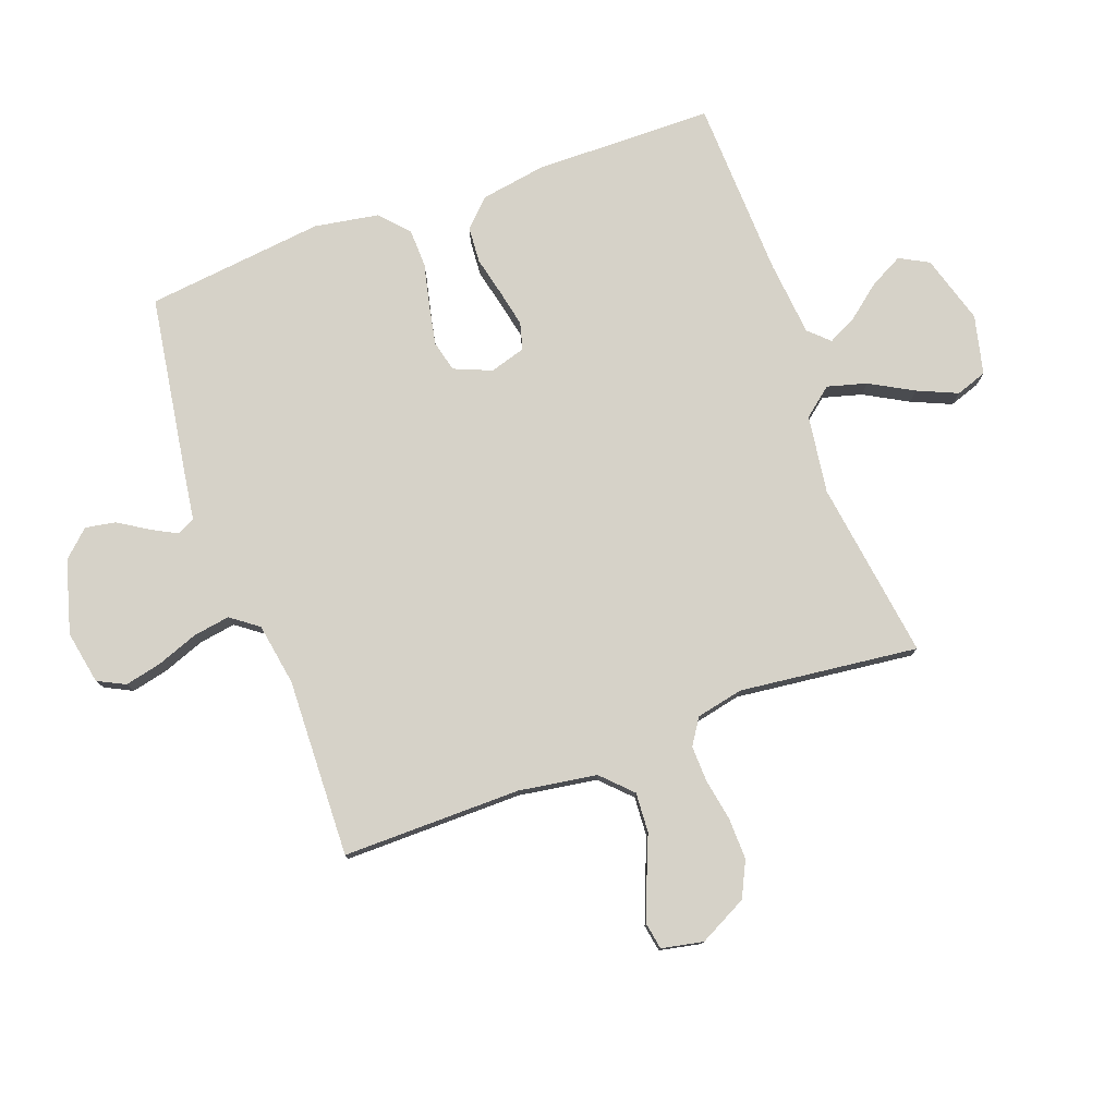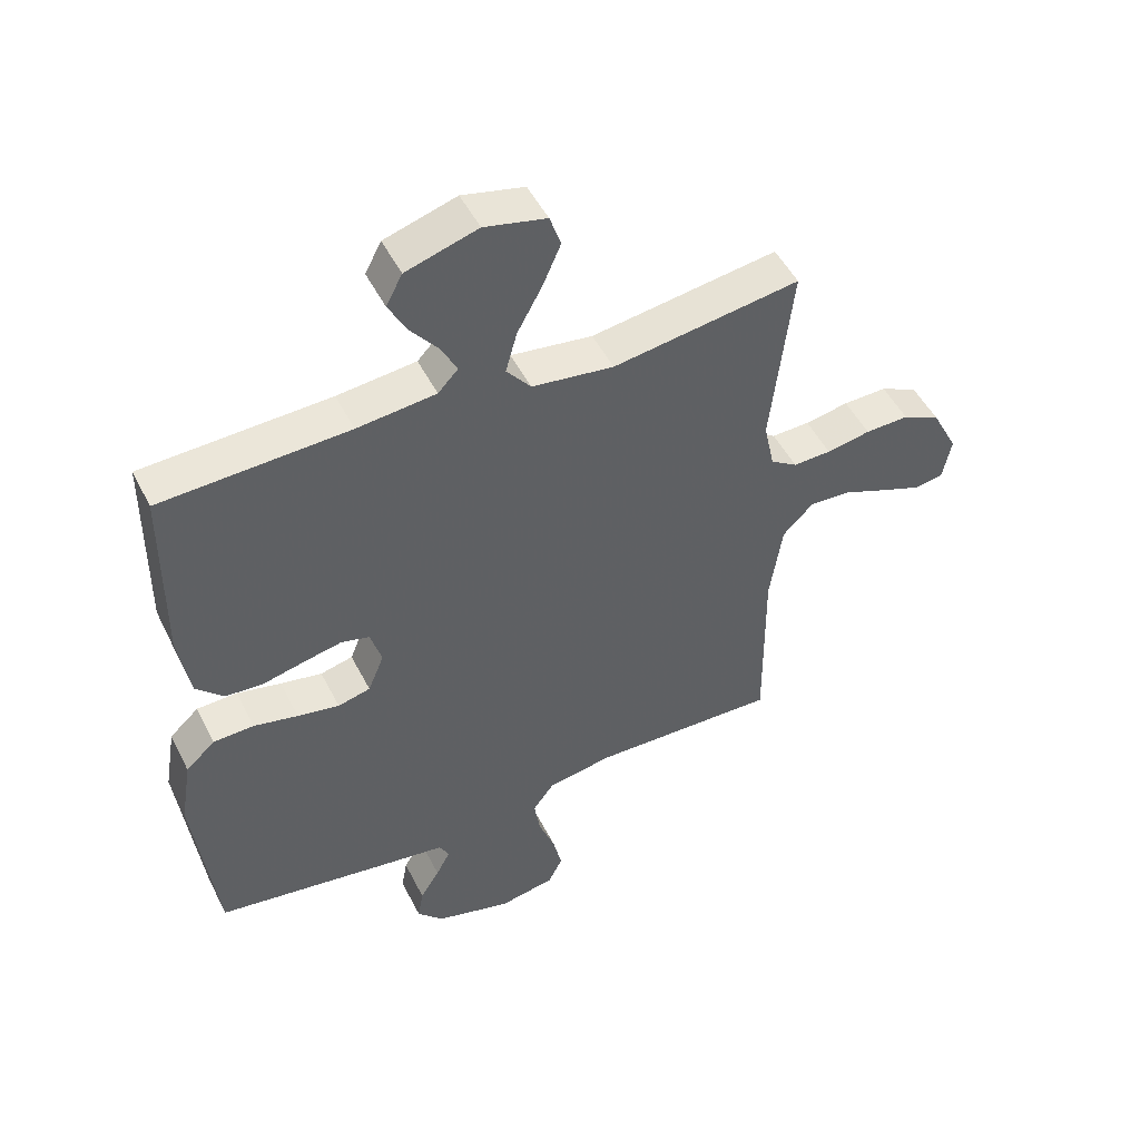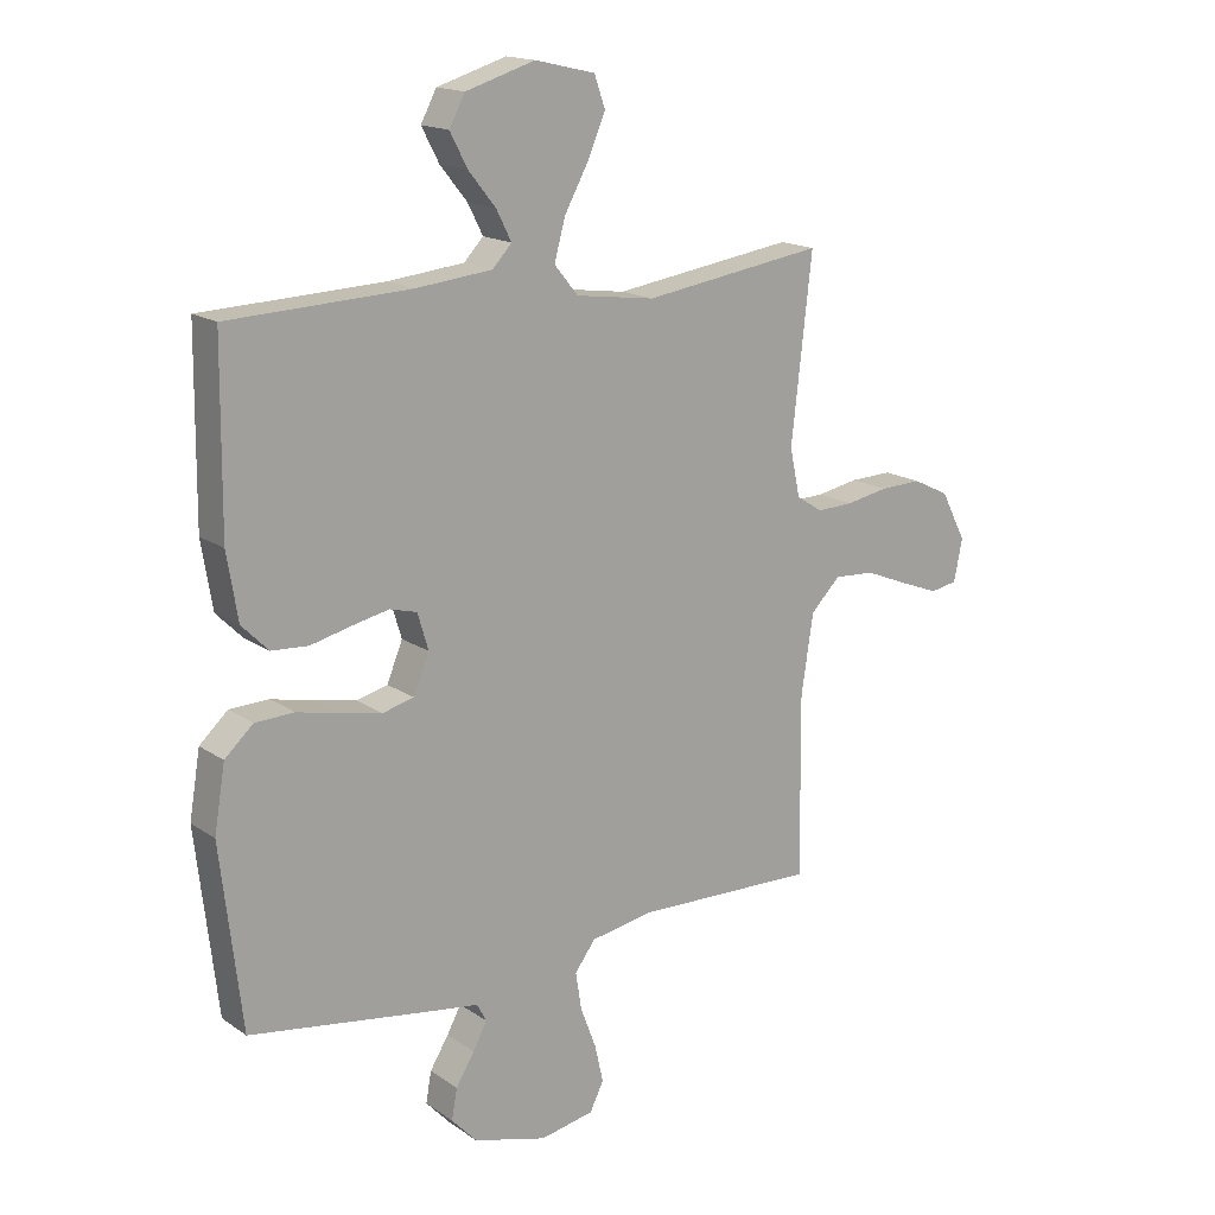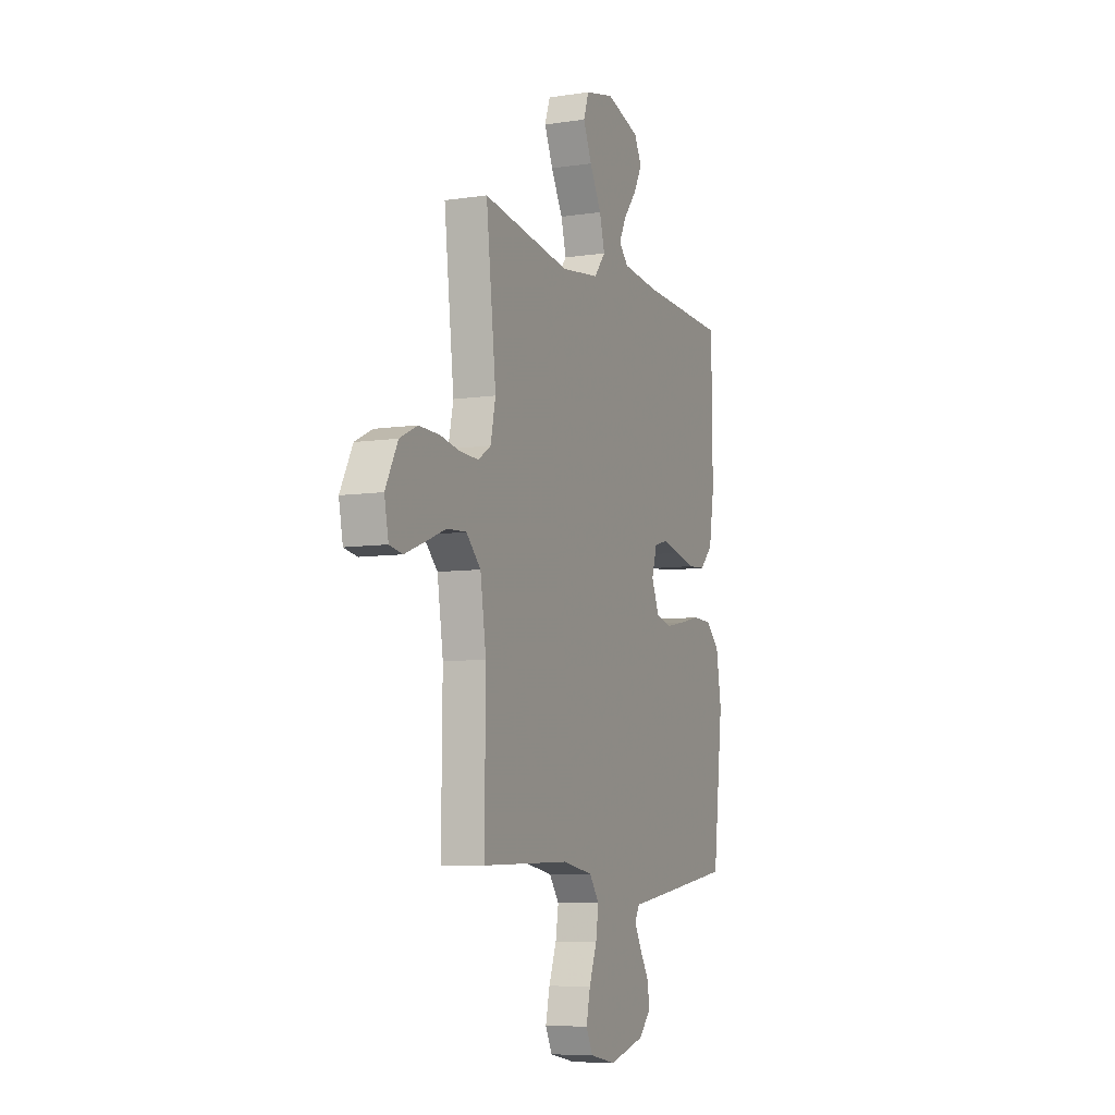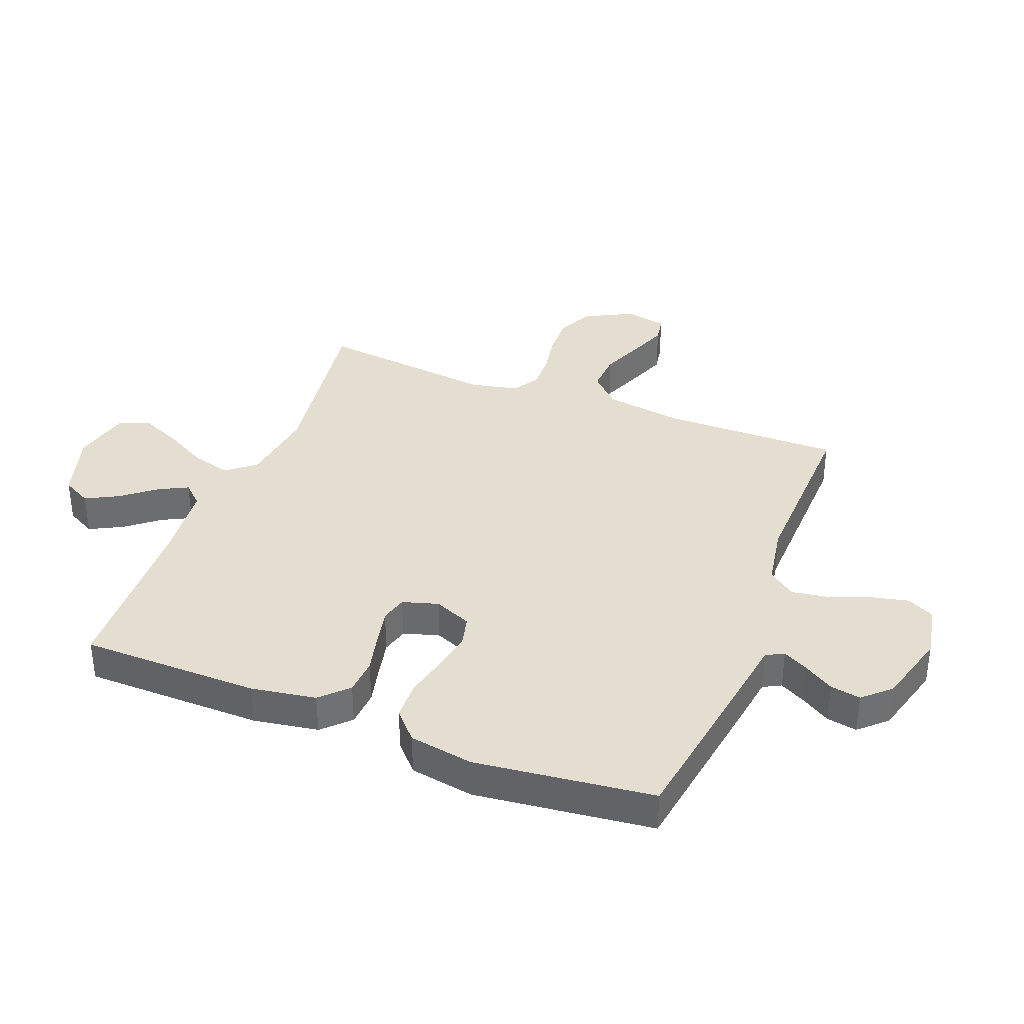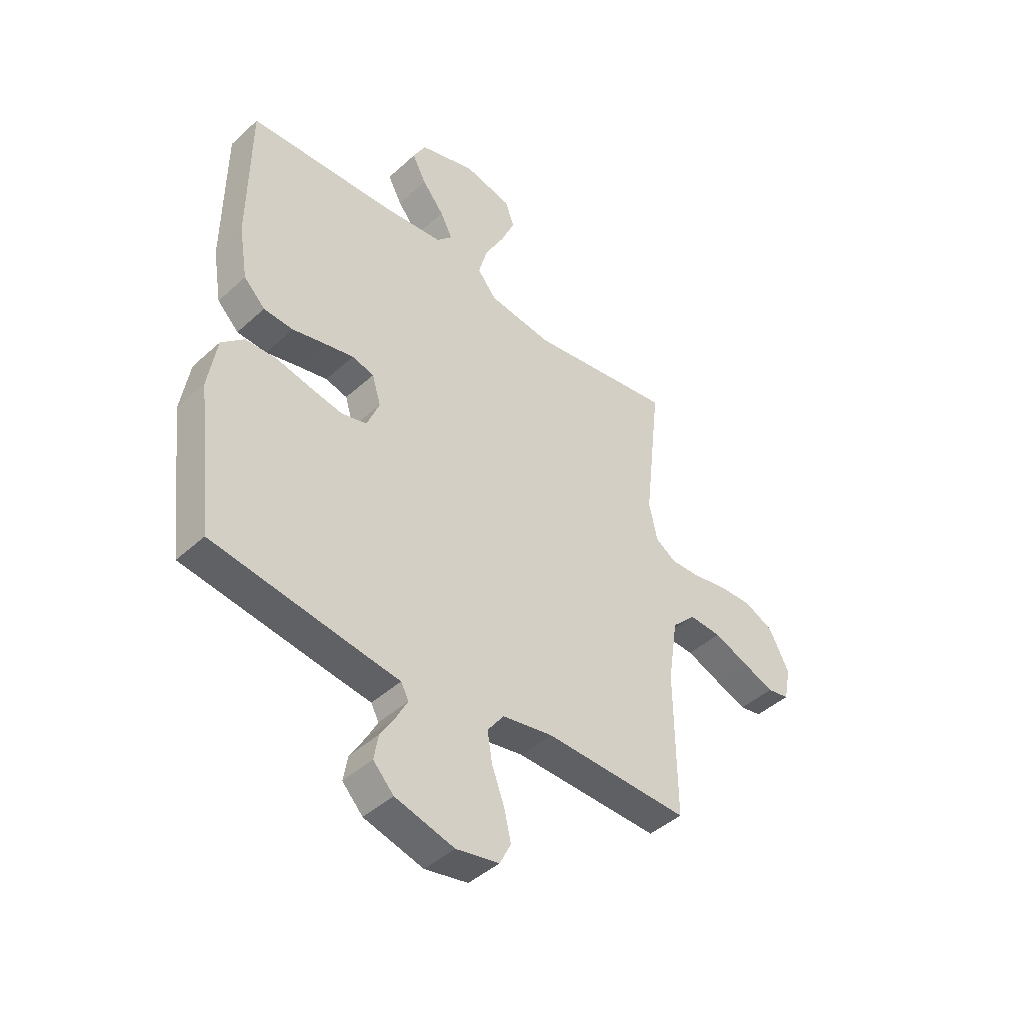
<metadata>
{"format":"obj","ext":"obj","renderer":"f3d","projection":"perspective","resolution":1024,"background":"white","views":[{"elev":78.2,"azim":-109.9,"up":"+Y"},{"elev":49.6,"azim":153.9,"up":"+Z"},{"elev":16.5,"azim":143.6,"up":"+Z"},{"elev":-7.6,"azim":-66.9,"up":"+Z"},{"elev":36.5,"azim":111.3,"up":"+Y"},{"elev":-43.7,"azim":136.9,"up":"+Z"}]}
</metadata>
<code>
v 0.5 0.07 -0.5
v 0.2 0.07 -0.546
v 0.117 0.07 -0.558
v 0.101 0.07 -0.588
v 0.124 0.07 -0.631
v 0.155 0.07 -0.681
v 0.164 0.07 -0.732
v 0.122 0.07 -0.777
v 0 0.07 -0.811
v -0.089 0.07 -0.794
v -0.112 0.07 -0.748
v -0.098 0.07 -0.686
v -0.072 0.07 -0.617
v -0.062 0.07 -0.555
v -0.096 0.07 -0.509
v -0.2 0.07 -0.491
v -0.5 0.07 -0.5
v -0.497 0.07 -0.2
v -0.517 0.07 -0.069
v -0.566 0.07 -0.02
v -0.633 0.07 -0.024
v -0.705 0.07 -0.053
v -0.77 0.07 -0.078
v -0.815 0.07 -0.07
v -0.829 0.07 0
v -0.787 0.07 0.081
v -0.727 0.07 0.11
v -0.657 0.07 0.108
v -0.587 0.07 0.095
v -0.526 0.07 0.093
v -0.483 0.07 0.121
v -0.466 0.07 0.2
v -0.5 0.07 0.5
v -0.2 0.07 0.456
v -0.069 0.07 0.474
v -0.03 0.07 0.522
v -0.048 0.07 0.588
v -0.088 0.07 0.661
v -0.117 0.07 0.728
v -0.099 0.07 0.78
v 0 0.07 0.803
v 0.115 0.07 0.768
v 0.141 0.07 0.719
v 0.112 0.07 0.664
v 0.067 0.07 0.608
v 0.042 0.07 0.559
v 0.074 0.07 0.525
v 0.2 0.07 0.512
v 0.5 0.07 0.5
v 0.503 0.07 0.2
v 0.485 0.07 0.091
v 0.441 0.07 0.047
v 0.38 0.07 0.043
v 0.313 0.07 0.059
v 0.252 0.07 0.072
v 0.207 0.07 0.06
v 0.189 0.07 0
v 0.215 0.07 -0.063
v 0.267 0.07 -0.076
v 0.334 0.07 -0.063
v 0.405 0.07 -0.047
v 0.47 0.07 -0.049
v 0.517 0.07 -0.092
v 0.535 0.07 -0.2
v 0.5 0 -0.5
v 0.2 0 -0.546
v 0.117 0 -0.558
v 0.101 0 -0.588
v 0.124 0 -0.631
v 0.155 0 -0.681
v 0.164 0 -0.732
v 0.122 0 -0.777
v 0 0 -0.811
v -0.089 0 -0.794
v -0.112 0 -0.748
v -0.098 0 -0.686
v -0.072 0 -0.617
v -0.062 0 -0.555
v -0.096 0 -0.509
v -0.2 0 -0.491
v -0.5 0 -0.5
v -0.497 0 -0.2
v -0.517 0 -0.069
v -0.566 0 -0.02
v -0.633 0 -0.024
v -0.705 0 -0.053
v -0.77 0 -0.078
v -0.815 0 -0.07
v -0.829 0 0
v -0.787 0 0.081
v -0.727 0 0.11
v -0.657 0 0.108
v -0.587 0 0.095
v -0.526 0 0.093
v -0.483 0 0.121
v -0.466 0 0.2
v -0.5 0 0.5
v -0.2 0 0.456
v -0.069 0 0.474
v -0.03 0 0.522
v -0.048 0 0.588
v -0.088 0 0.661
v -0.117 0 0.728
v -0.099 0 0.78
v 0 0 0.803
v 0.115 0 0.768
v 0.141 0 0.719
v 0.112 0 0.664
v 0.067 0 0.608
v 0.042 0 0.559
v 0.074 0 0.525
v 0.2 0 0.512
v 0.5 0 0.5
v 0.503 0 0.2
v 0.485 0 0.091
v 0.441 0 0.047
v 0.38 0 0.043
v 0.313 0 0.059
v 0.252 0 0.072
v 0.207 0 0.06
v 0.189 0 0
v 0.215 0 -0.063
v 0.267 0 -0.076
v 0.334 0 -0.063
v 0.405 0 -0.047
v 0.47 0 -0.049
v 0.517 0 -0.092
v 0.535 0 -0.2
f 60 61 62 63
f 59 60 63 64
f 58 59 64 1
f 51 52 53 54
f 51 54 55
f 48 49 50 51
f 47 48 51 55
f 46 47 55 56
f 42 43 44 45
f 42 45 46
f 41 42 46
f 40 41 46
f 37 38 39 40
f 36 37 40 46
f 35 36 46 56
f 32 33 34
f 31 32 34 35
f 26 27 28 29
f 26 29 30
f 25 26 30
f 24 25 30
f 21 22 23 24
f 21 24 30
f 20 21 30 31
f 16 17 18
f 15 16 18 19
f 10 11 12 13
f 10 13 14
f 9 10 14
f 8 9 14
f 5 6 7 8
f 4 5 8 14
f 3 4 14 15
f 58 1 2 3
f 57 58 3 15
f 56 57 15 19
f 31 35 56
f 19 20 31 56
f 127 126 125 124
f 128 127 124 123
f 65 128 123 122
f 118 117 116 115
f 119 118 115
f 115 114 113 112
f 119 115 112 111
f 120 119 111 110
f 109 108 107 106
f 110 109 106
f 110 106 105
f 110 105 104
f 104 103 102 101
f 110 104 101 100
f 120 110 100 99
f 98 97 96
f 99 98 96 95
f 93 92 91 90
f 94 93 90
f 94 90 89
f 94 89 88
f 88 87 86 85
f 94 88 85
f 95 94 85 84
f 82 81 80
f 83 82 80 79
f 77 76 75 74
f 78 77 74
f 78 74 73
f 78 73 72
f 72 71 70 69
f 78 72 69 68
f 79 78 68 67
f 67 66 65 122
f 79 67 122 121
f 83 79 121 120
f 120 99 95
f 120 95 84 83
f 1 65 66 2
f 2 66 67 3
f 3 67 68 4
f 4 68 69 5
f 5 69 70 6
f 6 70 71 7
f 7 71 72 8
f 8 72 73 9
f 9 73 74 10
f 10 74 75 11
f 11 75 76 12
f 12 76 77 13
f 13 77 78 14
f 14 78 79 15
f 15 79 80 16
f 16 80 81 17
f 17 81 82 18
f 18 82 83 19
f 19 83 84 20
f 20 84 85 21
f 21 85 86 22
f 22 86 87 23
f 23 87 88 24
f 24 88 89 25
f 25 89 90 26
f 26 90 91 27
f 27 91 92 28
f 28 92 93 29
f 29 93 94 30
f 30 94 95 31
f 31 95 96 32
f 32 96 97 33
f 33 97 98 34
f 34 98 99 35
f 35 99 100 36
f 36 100 101 37
f 37 101 102 38
f 38 102 103 39
f 39 103 104 40
f 40 104 105 41
f 41 105 106 42
f 42 106 107 43
f 43 107 108 44
f 44 108 109 45
f 45 109 110 46
f 46 110 111 47
f 47 111 112 48
f 48 112 113 49
f 49 113 114 50
f 50 114 115 51
f 51 115 116 52
f 52 116 117 53
f 53 117 118 54
f 54 118 119 55
f 55 119 120 56
f 56 120 121 57
f 57 121 122 58
f 58 122 123 59
f 59 123 124 60
f 60 124 125 61
f 61 125 126 62
f 62 126 127 63
f 63 127 128 64
f 64 128 65 1

</code>
